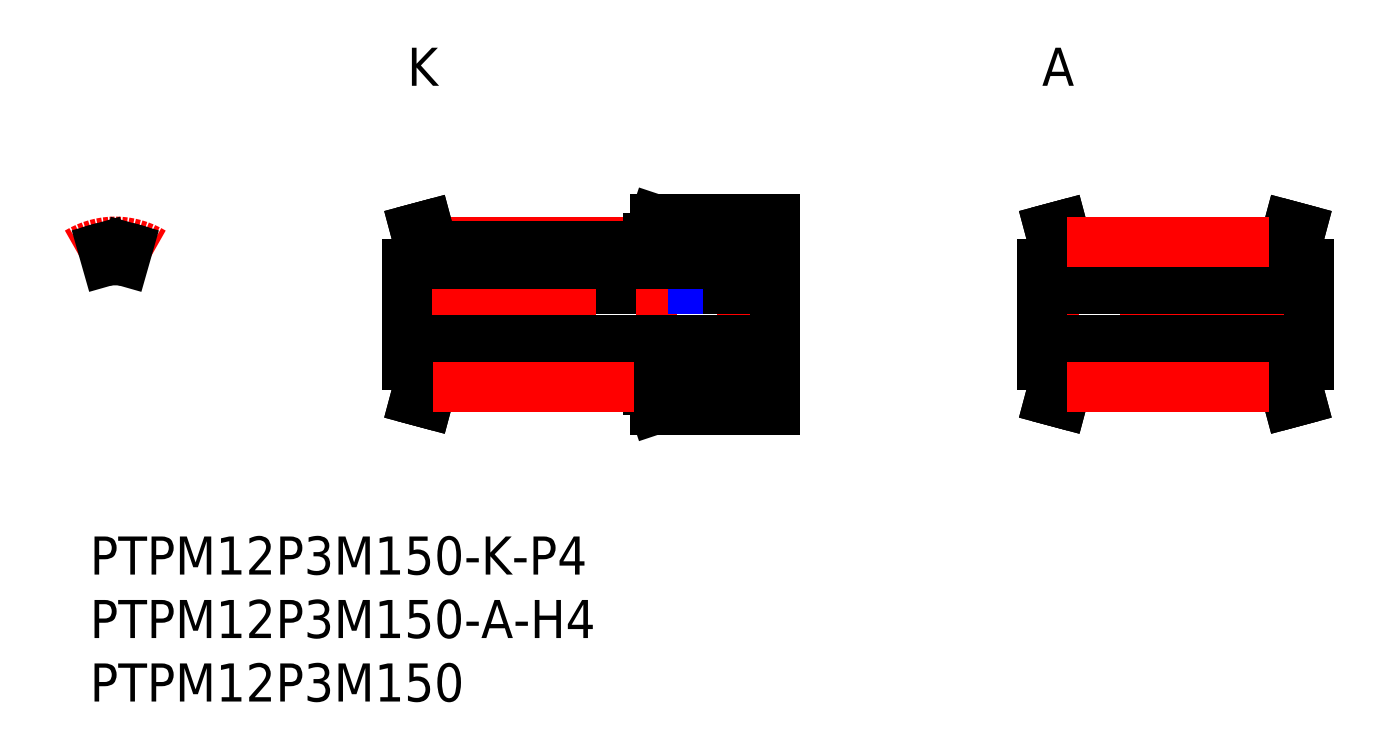
<metadata>
{"format":"dxf","ext":"dxf","renderer":"ezdxf+matplotlib","layout":"modelspace","background":"white","min_lineweight":24,"dpi":150}
</metadata>
<code>
0
SECTION
2
ENTITIES
0
LINE
8
MSM_CENTER
10
27
20
23.23
30
0
11
44
21
23.23
31
0
0
LINE
8
MSM_CENTER
10
97
20
17.5
30
0
11
74
21
17.5
31
0
0
LINE
8
MSM_CONTINUOUS
10
54
20
21.5
30
0
11
50.5
21
21.5
31
0
0
LINE
8
MSM_CONTINUOUS
10
27
20
21.5
30
0
11
27
21
22.85
31
0
0
LINE
8
MSM_CONTINUOUS
10
27
20
22.85
30
0
11
44
21
22.85
31
0
0
LINE
8
MSM_CONTINUOUS
10
27
20
21.76
30
0
11
44
21
21.76
31
0
0
LINE
8
MSM_CONTINUOUS
10
25
20
19.5
30
0
11
54
21
19.5
31
0
0
LINE
8
MSM_CENTER
10
24
20
17.5
30
0
11
55
21
17.5
31
0
0
LINE
8
MSM_CONTINUOUS
10
25
20
13.5
30
0
11
25
21
21.5
31
0
0
LINE
8
MSM_CONTINUOUS
10
44
20
21.5
30
0
11
44
21
23.5
31
0
0
LINE
8
MSM_CONTINUOUS
10
44
20
13.5
30
0
11
44
21
11.5
31
0
0
LINE
8
MSM_CONTINUOUS
10
25
20
15.5
30
0
11
54
21
15.5
31
0
0
LINE
8
MSM_CONTINUOUS
10
27
20
13.24
30
0
11
44
21
13.24
31
0
0
LINE
8
MSM_CONTINUOUS
10
27
20
12.15
30
0
11
44
21
12.15
31
0
0
LINE
8
MSM_CONTINUOUS
10
54
20
13.5
30
0
11
44
21
13.5
31
0
0
LINE
8
MSM_CONTINUOUS
10
96
20
21.5
30
0
11
94
21
21.5
31
0
0
LINE
8
MSM_CONTINUOUS
10
94
20
22.85
30
0
11
77
21
22.85
31
0
0
LINE
8
MSM_CONTINUOUS
10
96
20
19.5
30
0
11
75
21
19.5
31
0
0
LINE
8
MSM_CONTINUOUS
10
75
20
21.5
30
0
11
75
21
13.5
31
0
0
LINE
8
MSM_CONTINUOUS
10
96
20
21.5
30
0
11
96
21
13.5
31
0
0
LINE
8
MSM_CONTINUOUS
10
77
20
21.5
30
0
11
75
21
21.5
31
0
0
LINE
8
MSM_CONTINUOUS
10
77
20
22.85
30
0
11
77
21
21.5
31
0
0
LINE
8
MSM_CONTINUOUS
10
94
20
22.85
30
0
11
94
21
21.5
31
0
0
LINE
8
MSM_CONTINUOUS
10
94
20
12.15
30
0
11
77
21
12.15
31
0
0
LINE
8
MSM_CONTINUOUS
10
96
20
15.5
30
0
11
75
21
15.5
31
0
0
LINE
8
MSM_CONTINUOUS
10
77
20
13.5
30
0
11
75
21
13.5
31
0
0
LINE
8
MSM_CONTINUOUS
10
96
20
13.5
30
0
11
94
21
13.5
31
0
0
LINE
8
MSM_CONTINUOUS
10
94
20
12.15
30
0
11
94
21
13.5
31
0
0
LINE
8
MSM_CONTINUOUS
10
77
20
12.15
30
0
11
77
21
13.5
31
0
0
LINE
8
MSM_CONTINUOUS
10
77
20
22.85
30
0
11
76.56
21
24.5
31
0
0
LINE
8
MSM_CONTINUOUS
10
76.56
20
24.5
30
0
11
75.59
21
24.24
31
0
0
LINE
8
MSM_CONTINUOUS
10
76
20
22.72
30
0
11
75.59
21
24.24
31
0
0
LINE
8
MSM_CONTINUOUS
10
76
20
22.72
30
0
11
76
21
21.5
31
0
0
LINE
8
MSM_CONTINUOUS
10
94
20
22.85
30
0
11
94.44
21
24.5
31
0
0
LINE
8
MSM_CONTINUOUS
10
94.44
20
24.5
30
0
11
95.41
21
24.24
31
0
0
LINE
8
MSM_CONTINUOUS
10
95
20
22.72
30
0
11
95.41
21
24.24
31
0
0
LINE
8
MSM_CONTINUOUS
10
95
20
22.72
30
0
11
95
21
21.5
31
0
0
LINE
8
MSM_CONTINUOUS
10
77
20
12.15
30
0
11
76.56
21
10.5
31
0
0
LINE
8
MSM_CONTINUOUS
10
76
20
12.28
30
0
11
76
21
13.5
31
0
0
LINE
8
MSM_CONTINUOUS
10
76.56
20
10.5
30
0
11
75.59
21
10.76
31
0
0
LINE
8
MSM_CONTINUOUS
10
76
20
12.28
30
0
11
75.59
21
10.76
31
0
0
LINE
8
MSM_CONTINUOUS
10
94.44
20
10.5
30
0
11
95.41
21
10.76
31
0
0
LINE
8
MSM_CONTINUOUS
10
95
20
12.28
30
0
11
95.41
21
10.76
31
0
0
LINE
8
MSM_CONTINUOUS
10
94
20
12.15
30
0
11
94.44
21
10.5
31
0
0
LINE
8
MSM_CONTINUOUS
10
95
20
12.28
30
0
11
95
21
13.5
31
0
0
ARC
8
MSM_CENTER
10
2
20
17.5
30
0
40
5.73
50
58.43
51
121.6
0
LINE
8
MSM_CENTER
10
2
20
24.23
30
0
11
2
21
20.76
31
0
0
ARC
8
MSM_CONTINUOUS
10
2
20
17.5
30
0
40
5.35
50
68.05
51
79.23
0
LINE
8
MSM_CONTINUOUS
10
1
20
22.76
30
0
11
1.3
21
21.7
31
0
0
LINE
8
MSM_CONTINUOUS
10
2.7
20
21.7
30
0
11
3
21
22.76
31
0
0
ARC
8
MSM_CONTINUOUS
10
2
20
17.5
30
0
40
5.35
50
100.8
51
112
0
INSERT
8
MSM_CONTINUOUS
2
*U97
10
0
20
0
30
0
0
INSERT
8
MSM_CONTINUOUS
2
*U98
10
0
20
0
30
0
0
INSERT
8
MSM_CONTINUOUS
2
*U99
10
0
20
0
30
0
0
INSERT
8
MSM_CONTINUOUS
2
*U100
10
0
20
0
30
0
0
INSERT
8
MSM_CONTINUOUS
2
*U101
10
0
20
0
30
0
0
LINE
8
MSM_CENTER
10
49
20
26
30
0
11
49
21
18.5
31
0
0
LINE
8
MSM_CONTINUOUS
10
94
20
21.76
30
0
11
77
21
21.76
31
0
0
LINE
8
MSM_CONTINUOUS
10
94
20
13.24
30
0
11
77
21
13.24
31
0
0
LINE
8
MSM_CONTINUOUS
10
27
20
22.85
30
0
11
26.56
21
24.5
31
0
0
LINE
8
MSM_CONTINUOUS
10
26.56
20
24.5
30
0
11
25.59
21
24.24
31
0
0
LINE
8
MSM_CONTINUOUS
10
26
20
22.72
30
0
11
25.59
21
24.24
31
0
0
LINE
8
MSM_CONTINUOUS
10
26
20
22.72
30
0
11
26
21
21.5
31
0
0
LINE
8
MSM_CONTINUOUS
10
27
20
12.15
30
0
11
27
21
13.5
31
0
0
LINE
8
MSM_CONTINUOUS
10
26
20
12.28
30
0
11
26
21
13.5
31
0
0
LINE
8
MSM_CONTINUOUS
10
27
20
12.15
30
0
11
26.56
21
10.5
31
0
0
LINE
8
MSM_CONTINUOUS
10
26
20
12.28
30
0
11
25.59
21
10.76
31
0
0
LINE
8
MSM_CONTINUOUS
10
26.56
20
10.5
30
0
11
25.59
21
10.76
31
0
0
LINE
8
MSM_CONTINUOUS
10
25
20
21.5
30
0
11
27
21
21.5
31
0
0
LINE
8
MSM_CONTINUOUS
10
25
20
13.5
30
0
11
27
21
13.5
31
0
0
LINE
8
MSM_CONTINUOUS
10
47.77
20
25
30
0
11
47.77
21
19.5
31
0
0
LINE
8
MSM_NARROW
10
50.5
20
25
30
0
11
50.5
21
19.5
31
0
0
LINE
8
MSM_NARROW
10
47.5
20
25
30
0
11
47.5
21
19.5
31
0
0
LINE
8
MSM_CONTINUOUS
10
50.23
20
25
30
0
11
50.23
21
19.5
31
0
0
LINE
8
MSM_CONTINUOUS
10
54
20
25
30
0
11
54
21
10
31
0
0
LINE
8
MSM_CONTINUOUS
10
44.5
20
25
30
0
11
54
21
25
31
0
0
LINE
8
MSM_CONTINUOUS
10
44.5
20
10
30
0
11
54
21
10
31
0
0
LINE
8
MSM_CONTINUOUS
10
44
20
23.5
30
0
11
44.5
21
25
31
0
0
LINE
8
MSM_CONTINUOUS
10
44
20
11.5
30
0
11
44.5
21
10
31
0
0
ARC
8
MSM_CONTINUOUS
10
2
20
17.5
30
0
40
4.26
50
80.54
51
99.46
0
LINE
8
MSM_CENTER
10
27
20
11.77
30
0
11
44
21
11.77
31
0
0
LINE
8
MSM_CENTER
10
77
20
23.23
30
0
11
94
21
23.23
31
0
0
LINE
8
MSM_CENTER
10
77
20
11.77
30
0
11
94
21
11.77
31
0
0
LINE
8
MSM_CONTINUOUS
10
47.5
20
21.5
30
0
11
44
21
21.5
31
0
0
ENDSEC
0
EOF

</code>
